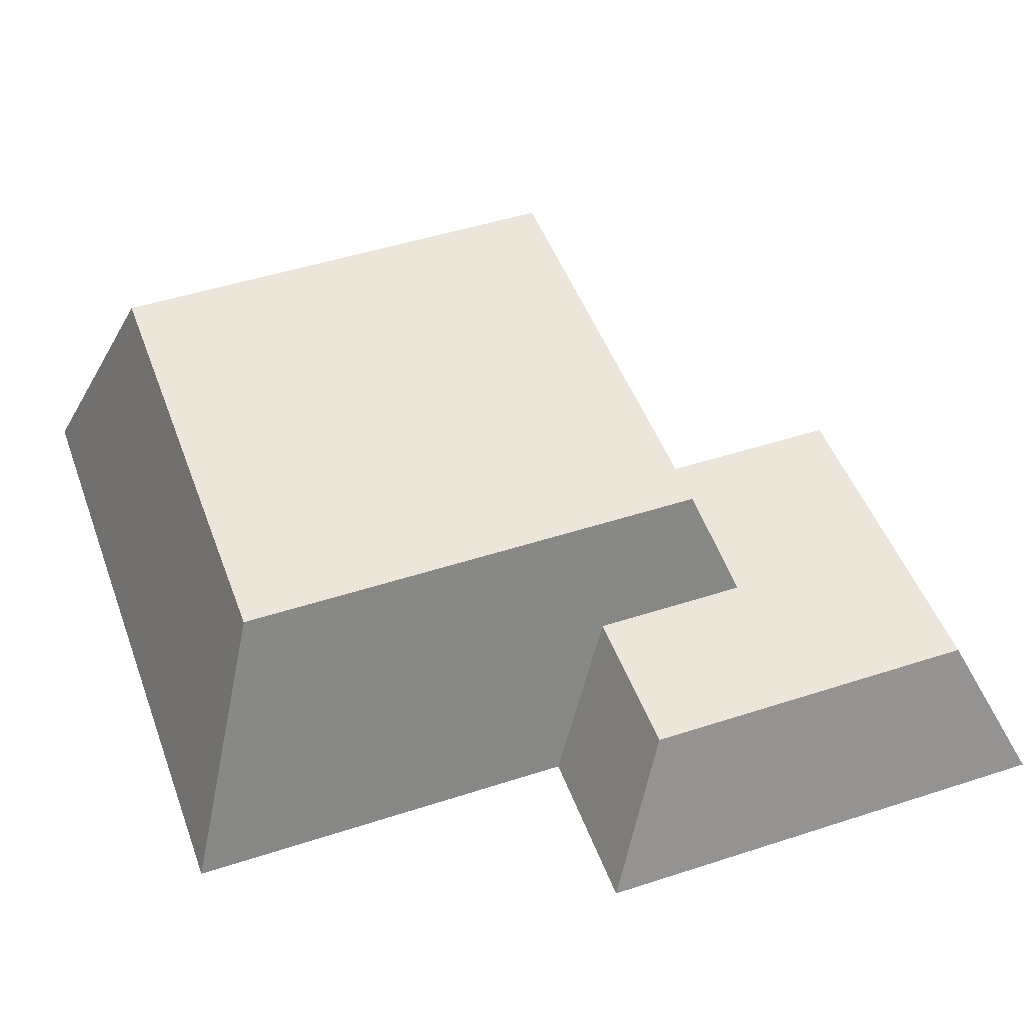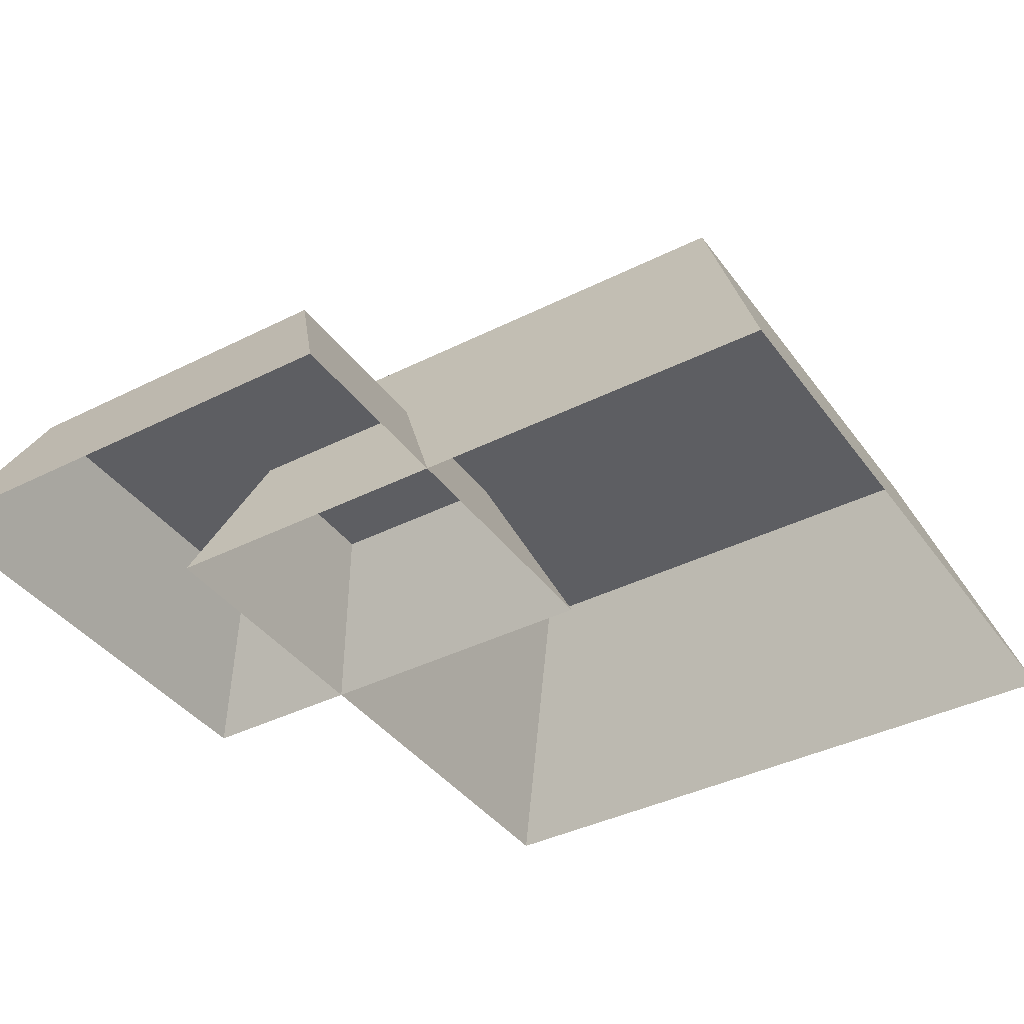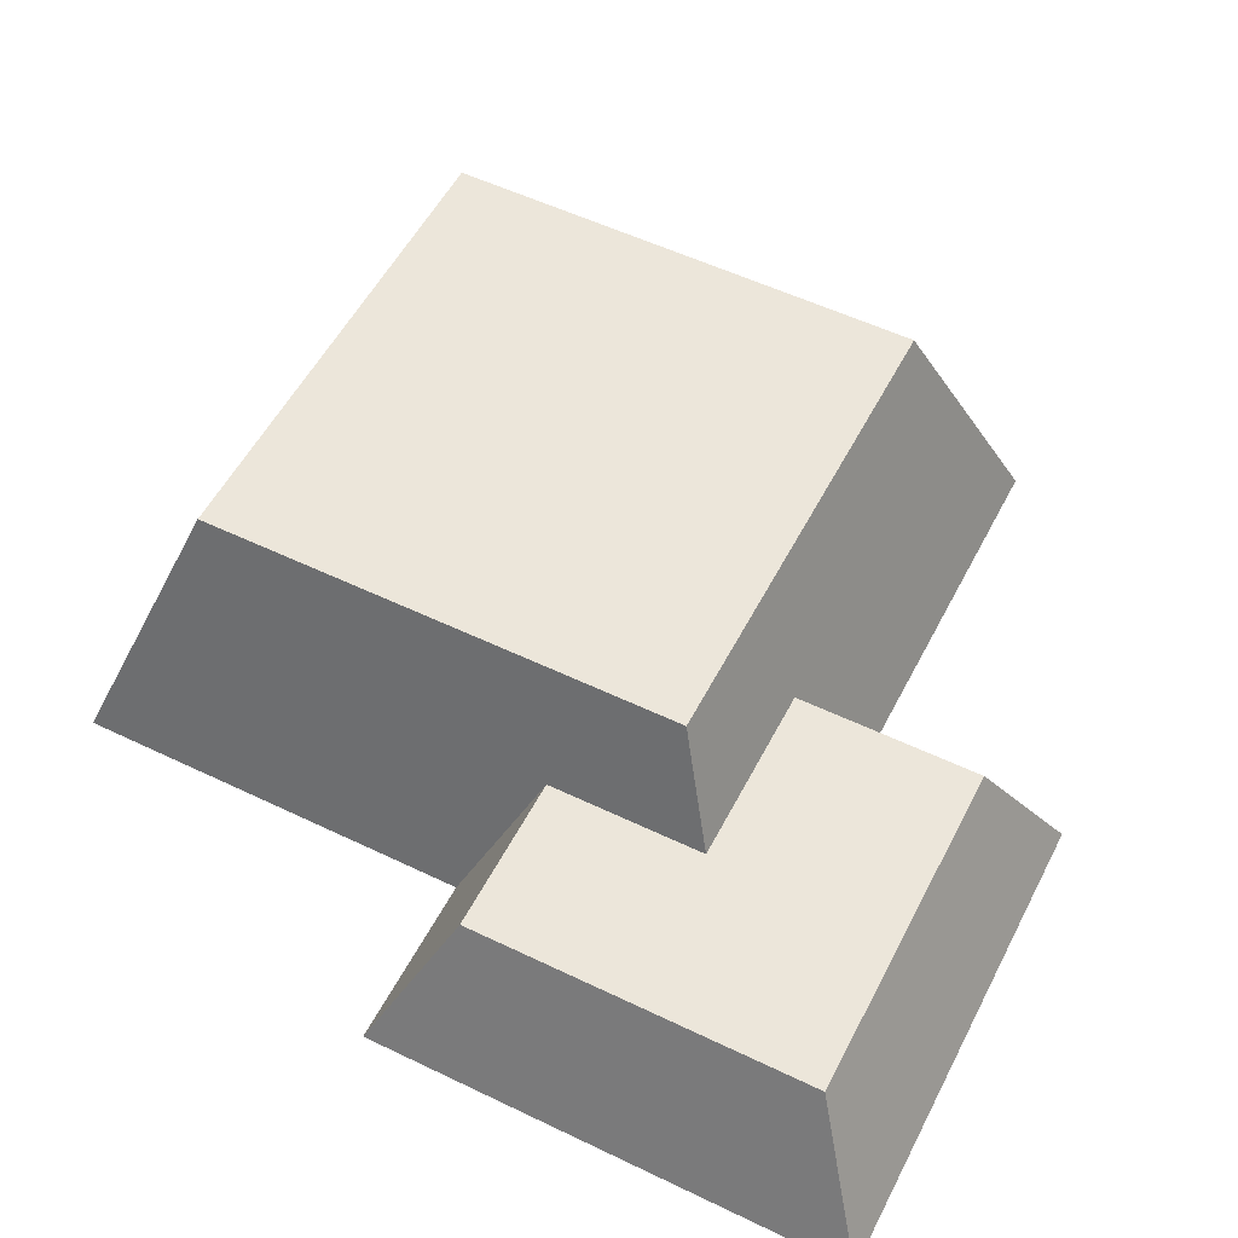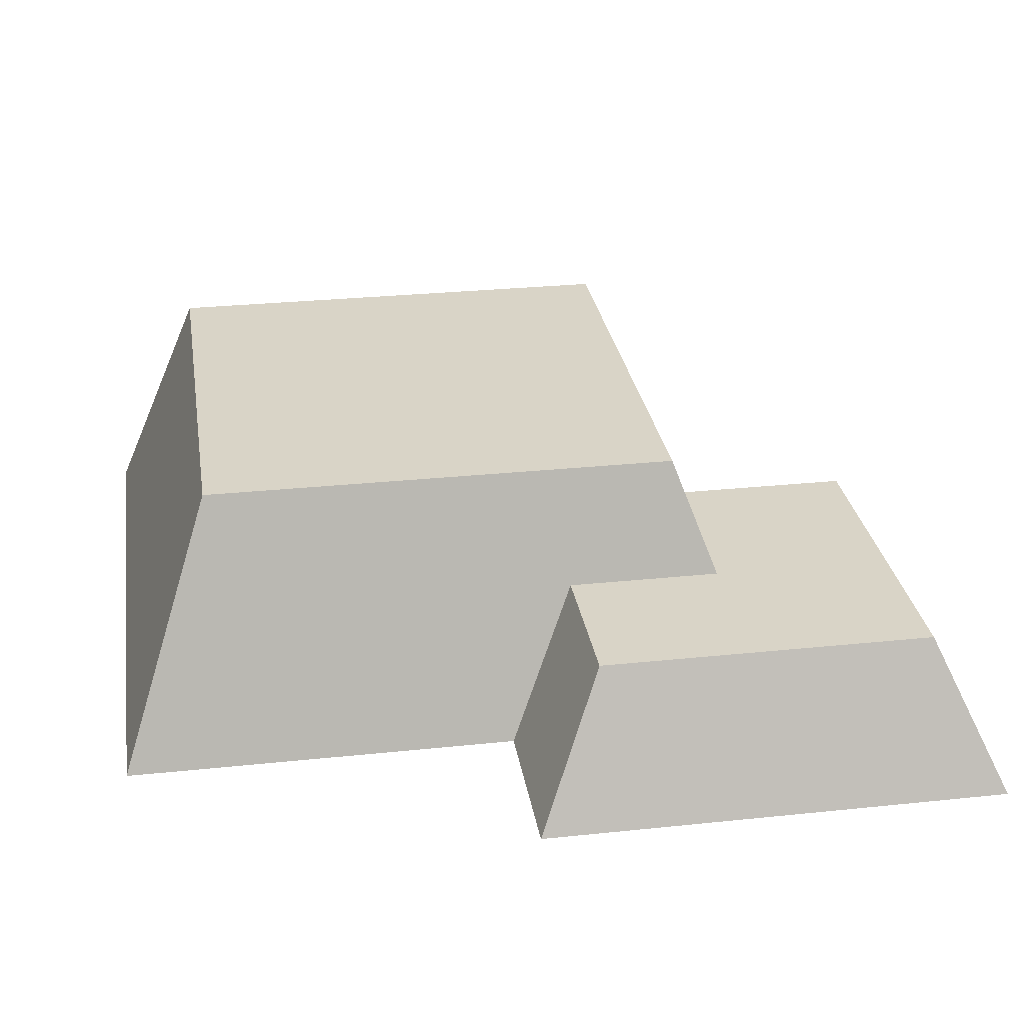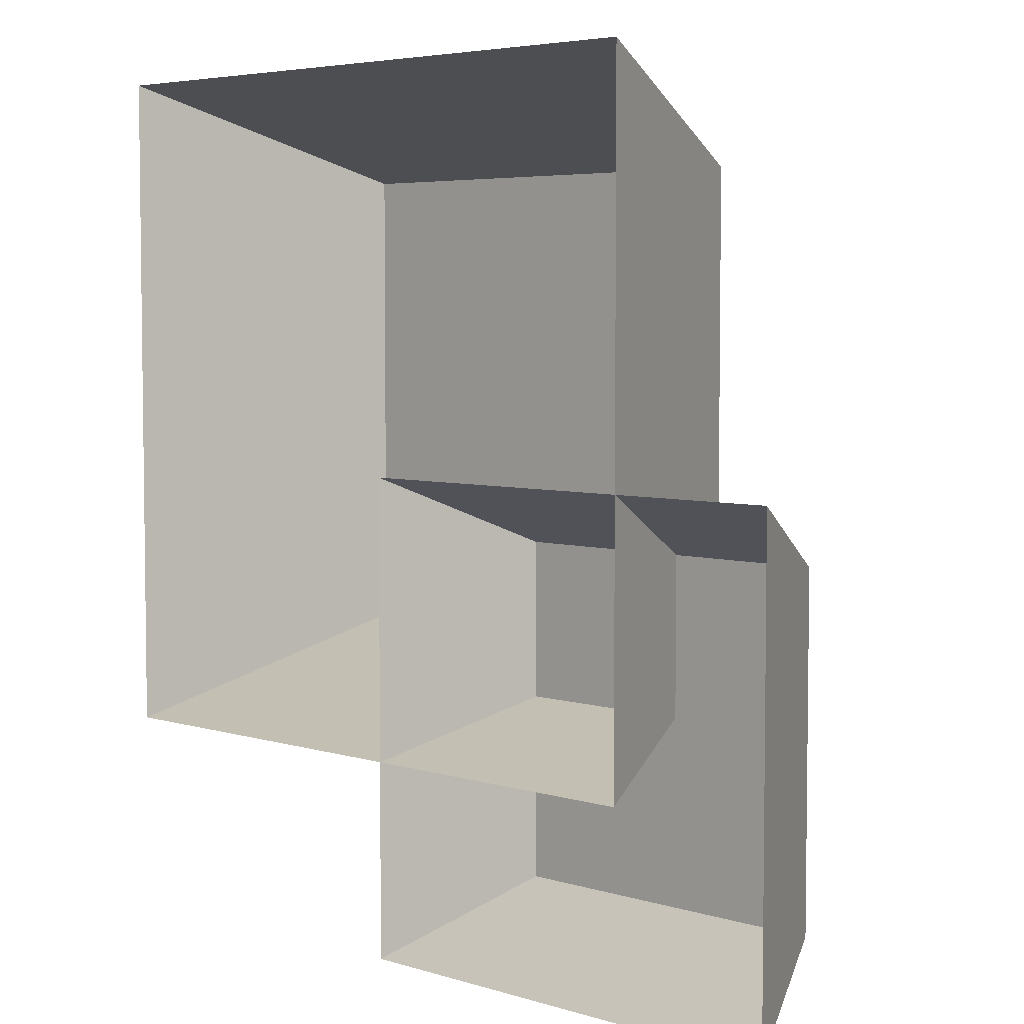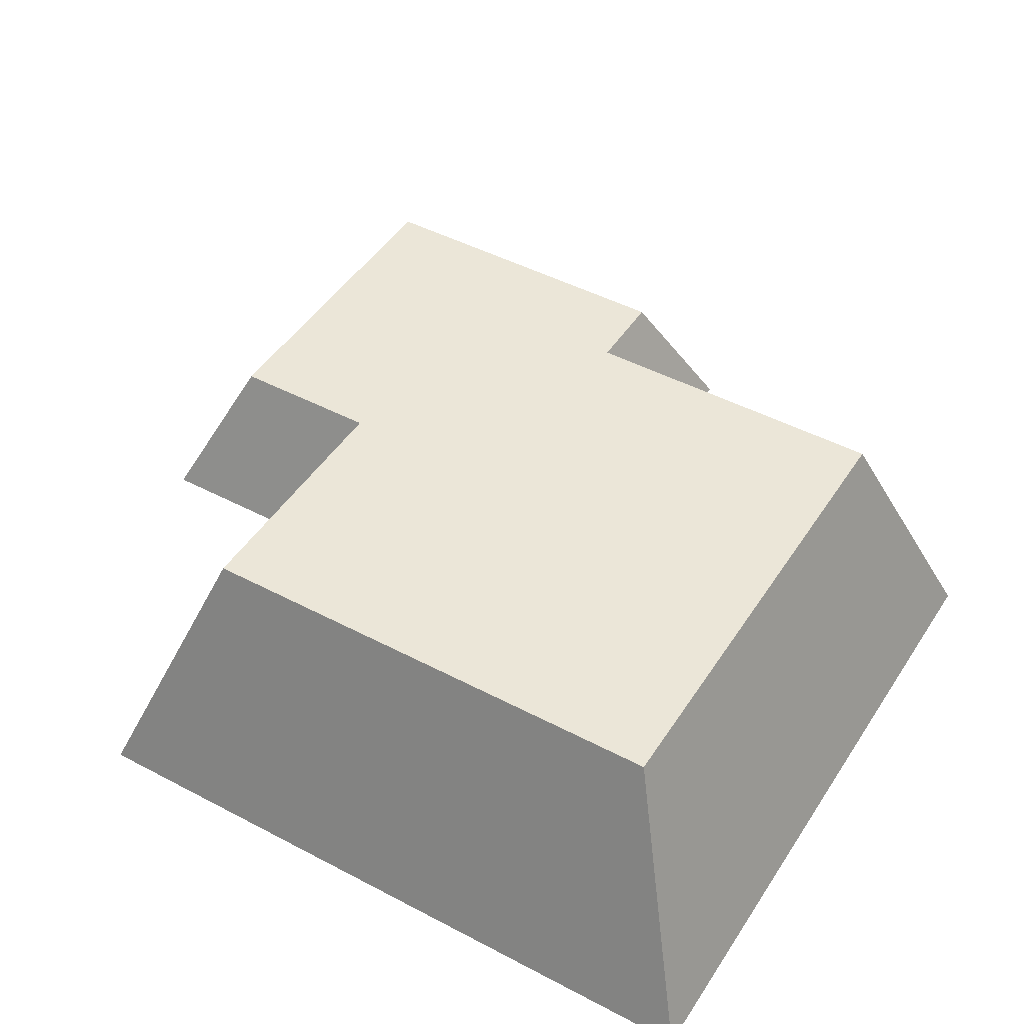
<metadata>
{"format":"obj","ext":"obj","renderer":"f3d","projection":"perspective","resolution":1024,"background":"white","views":[{"elev":48.5,"azim":70.1,"up":"+Y"},{"elev":-39.1,"azim":-147.8,"up":"+Y"},{"elev":54.5,"azim":117.0,"up":"+Y"},{"elev":28.5,"azim":81.0,"up":"+Y"},{"elev":4.9,"azim":44.1,"up":"+Z"},{"elev":46.2,"azim":-58.9,"up":"+Y"}]}
</metadata>
<code>
v -0.5 0 0.5158
v 0.3 0 0.5158
v -0.3848 0.3117 0.4006
v 0.1848 0.3117 0.4006
v -0.3848 0.3117 -0.1689
v 0.1848 0.3117 -0.1689
v -0.5 0 -0.2842
v 0.3 0 -0.2842
v -0.06126 0 0.04545
v 0.5 0 0.04545
v 0.01959 0.1767 -0.0354
v 0.4192 0.1767 -0.0354
v 0.01959 0.1767 -0.435
v 0.4192 0.1767 -0.435
v -0.06126 0 -0.5158
v 0.5 0 -0.5158
f 1 2 4 3
f 3 4 6 5
f 5 6 8 7
f 2 8 6 4
f 7 1 3 5
f 9 10 12 11
f 11 12 14 13
f 13 14 16 15
f 10 16 14 12
f 15 9 11 13

</code>
